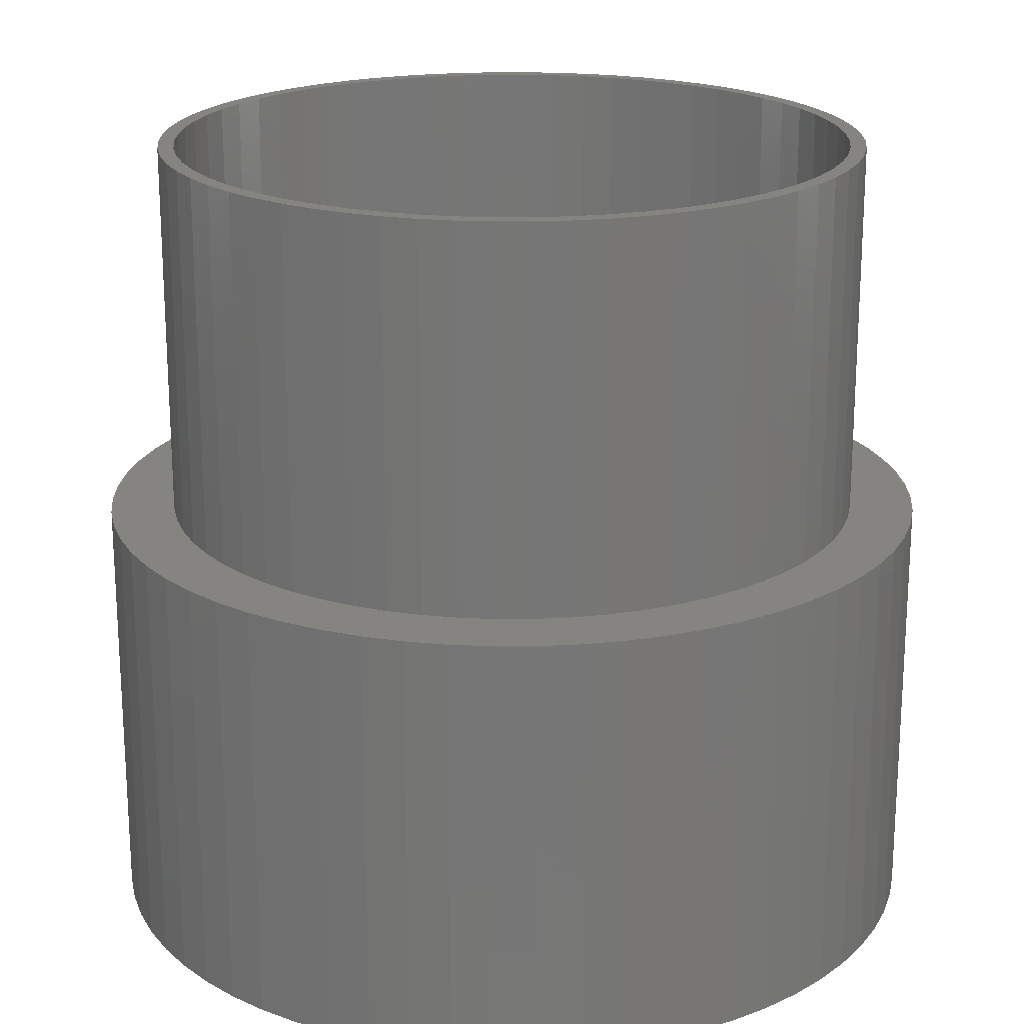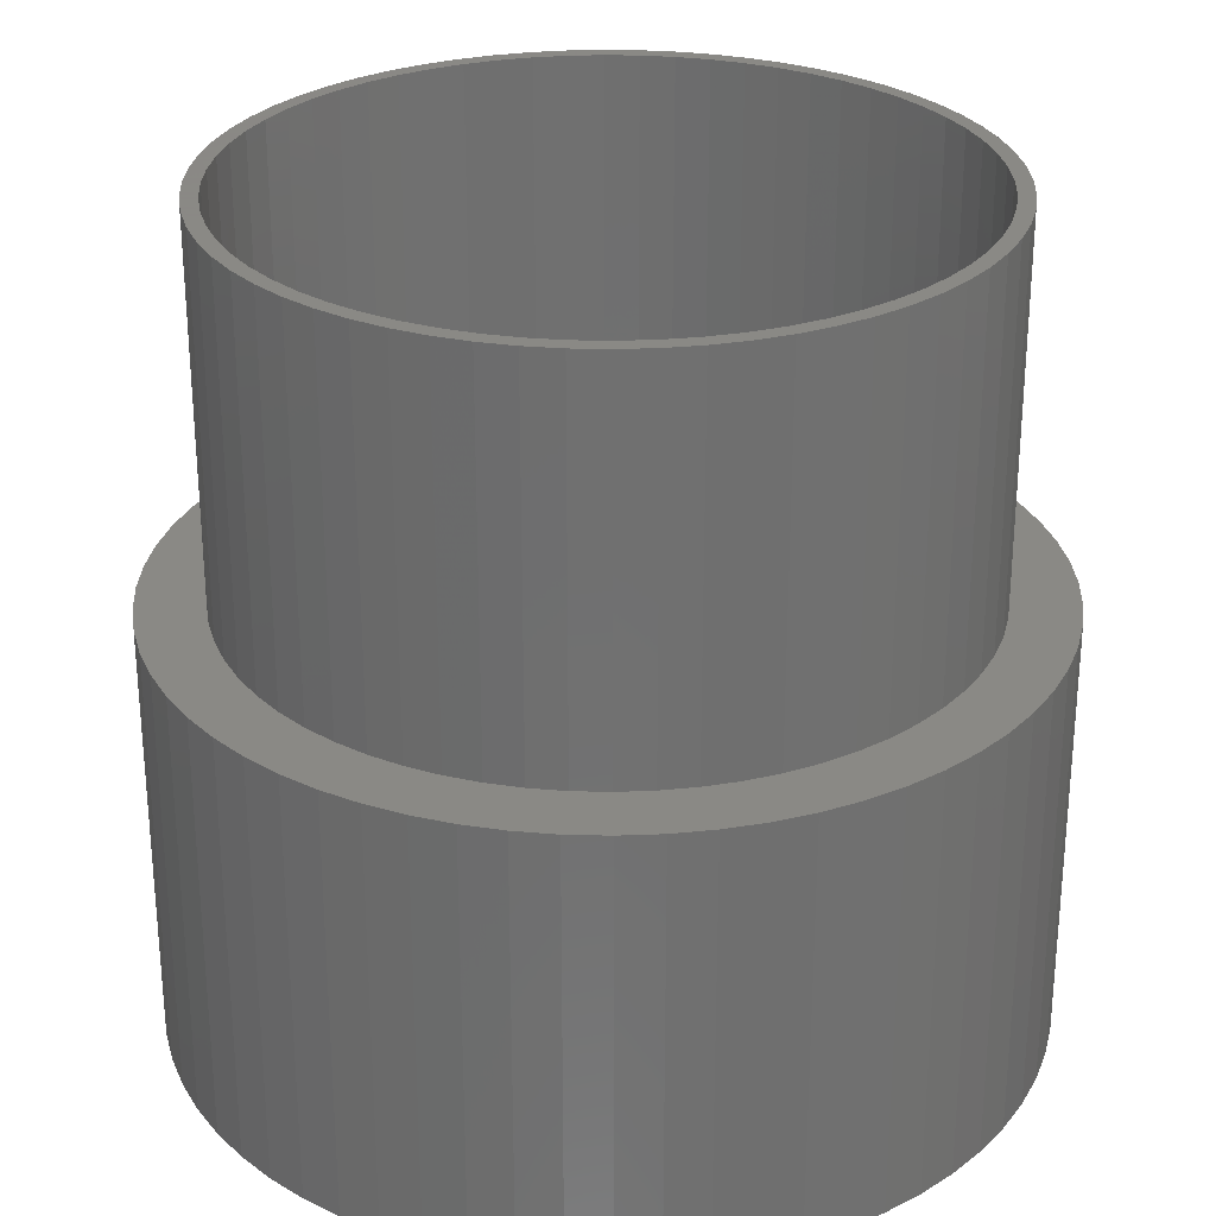
<metadata>
{"format":"stl","ext":"stl","renderer":"f3d","projection":"perspective","resolution":1024,"background":"white","views":[{"elev":20.1,"azim":-70.7,"up":"+Z"},{"elev":27.9,"azim":140.0,"up":"+Z"}]}
</metadata>
<code>
# stl→obj: 384 verts, 768 faces
v 15.91 15.91 13.5
v 14.27 17.39 37.5
v 15.91 15.91 37.5
v 14.27 17.39 13.5
v 22.39 -2.205 37.5
v 22.5 0 13.5
v 22.5 0 37.5
v 22.39 -2.205 13.5
v -6.531 21.53 13.5
v -8.61 20.79 37.5
v -6.531 21.53 37.5
v -8.61 20.79 13.5
v -20.79 8.61 13.5
v -19.84 10.61 37.5
v -19.84 10.61 13.5
v -20.79 8.61 37.5
v -10.61 -19.84 13.5
v -8.61 -20.79 37.5
v -10.61 -19.84 37.5
v -8.61 -20.79 13.5
v 20.79 8.61 37.5
v 19.84 10.61 13.5
v 19.84 10.61 37.5
v 20.79 8.61 13.5
v 18.71 12.5 13.5
v 18.71 12.5 37.5
v 10.61 19.84 13.5
v 8.61 20.79 37.5
v 10.61 19.84 37.5
v 8.61 20.79 13.5
v 4.39 22.07 13.5
v 2.205 22.39 37.5
v 4.39 22.07 37.5
v 2.205 22.39 13.5
v -17.39 14.27 13.5
v -15.91 15.91 37.5
v -15.91 15.91 13.5
v -17.39 14.27 37.5
v -2.205 22.39 13.5
v -4.39 22.07 37.5
v -2.205 22.39 37.5
v -4.39 22.07 13.5
v 20.79 -8.61 37.5
v 21.53 -6.531 13.5
v 21.53 -6.531 37.5
v 20.79 -8.61 13.5
v -4.39 -22.07 13.5
v -2.205 -22.39 37.5
v -4.39 -22.07 37.5
v -2.205 -22.39 13.5
v -15.91 -15.91 13.5
v -14.27 -17.39 37.5
v -15.91 -15.91 37.5
v -14.27 -17.39 13.5
v -22.07 -4.39 13.5
v -22.39 -2.205 37.5
v -22.39 -2.205 13.5
v -22.07 -4.39 37.5
v 22.39 2.205 37.5
v 22.07 4.39 13.5
v 22.07 4.39 37.5
v 22.39 2.205 13.5
v 21.53 6.531 13.5
v 21.53 6.531 37.5
v 17.39 14.27 13.5
v 17.39 14.27 37.5
v 12.5 18.71 37.5
v 12.5 18.71 13.5
v 0 22.5 37.5
v 0 22.5 13.5
v 6.531 21.53 37.5
v 6.531 21.53 13.5
v -22.5 0 13.5
v -22.39 2.205 37.5
v -22.39 2.205 13.5
v -22.5 0 37.5
v -21.53 6.531 13.5
v -21.53 6.531 37.5
v -22.07 4.39 13.5
v -22.07 4.39 37.5
v -18.71 12.5 37.5
v -18.71 12.5 13.5
v -10.61 19.84 13.5
v -12.5 18.71 37.5
v -10.61 19.84 37.5
v -12.5 18.71 13.5
v -14.27 17.39 37.5
v -14.27 17.39 13.5
v 22.07 -4.39 13.5
v 22.07 -4.39 37.5
v 0 -22.5 13.5
v 2.205 -22.39 37.5
v 0 -22.5 37.5
v 2.205 -22.39 13.5
v 15.91 -15.91 37.5
v 17.39 -14.27 13.5
v 17.39 -14.27 37.5
v 15.91 -15.91 13.5
v 4.39 -22.07 37.5
v 4.39 -22.07 13.5
v 6.531 -21.53 37.5
v 6.531 -21.53 13.5
v 14.27 -17.39 13.5
v 14.27 -17.39 37.5
v 12.5 -18.71 13.5
v 12.5 -18.71 37.5
v 8.61 -20.79 13.5
v 10.61 -19.84 37.5
v 8.61 -20.79 37.5
v 10.61 -19.84 13.5
v -6.531 -21.53 37.5
v -6.531 -21.53 13.5
v -12.5 -18.71 13.5
v -12.5 -18.71 37.5
v -21.53 -6.531 13.5
v -21.53 -6.531 37.5
v 26.6 0 13.5
v 26.47 2.607 13.5
v 26.09 5.189 13.5
v 26.47 -2.607 13.5
v 25.45 7.722 13.5
v 24.58 10.18 13.5
v 26.09 -5.189 13.5
v 23.46 12.54 13.5
v 25.45 -7.722 13.5
v 22.12 14.78 13.5
v 20.56 16.87 13.5
v 18.81 18.81 13.5
v 16.87 20.56 13.5
v 14.78 22.12 13.5
v 12.54 23.46 13.5
v 10.18 24.58 13.5
v 7.722 25.45 13.5
v 5.189 26.09 13.5
v 2.607 26.47 13.5
v 0 26.6 13.5
v -2.607 26.47 13.5
v -5.189 26.09 13.5
v -7.722 25.45 13.5
v -10.18 24.58 13.5
v -12.54 23.46 13.5
v -14.78 22.12 13.5
v -16.87 20.56 13.5
v -18.81 18.81 13.5
v -20.56 16.87 13.5
v -22.12 14.78 13.5
v -23.46 12.54 13.5
v -24.58 10.18 13.5
v -25.45 7.722 13.5
v 24.58 -10.18 13.5
v 23.46 -12.54 13.5
v 19.84 -10.61 13.5
v 22.12 -14.78 13.5
v 18.71 -12.5 13.5
v 20.56 -16.87 13.5
v 18.81 -18.81 13.5
v 16.87 -20.56 13.5
v 14.78 -22.12 13.5
v 12.54 -23.46 13.5
v 10.18 -24.58 13.5
v 7.722 -25.45 13.5
v 5.189 -26.09 13.5
v 2.607 -26.47 13.5
v 0 -26.6 13.5
v -2.607 -26.47 13.5
v -5.189 -26.09 13.5
v -7.722 -25.45 13.5
v -10.18 -24.58 13.5
v -12.54 -23.46 13.5
v -14.78 -22.12 13.5
v -16.87 -20.56 13.5
v -18.81 -18.81 13.5
v -17.39 -14.27 13.5
v -20.56 -16.87 13.5
v -18.71 -12.5 13.5
v -22.12 -14.78 13.5
v -19.84 -10.61 13.5
v -23.46 -12.54 13.5
v -20.79 -8.61 13.5
v -24.58 -10.18 13.5
v -25.45 -7.722 13.5
v -26.09 -5.189 13.5
v -26.47 -2.607 13.5
v -26.09 5.189 13.5
v -26.47 2.607 13.5
v -26.6 0 13.5
v -18.71 -12.5 37.5
v -17.39 -14.27 37.5
v -20.79 -8.61 37.5
v -19.84 -10.61 37.5
v 21.5 0 37.5
v 21.4 2.107 37.5
v 21.09 4.194 37.5
v 21.4 -2.107 37.5
v 20.57 6.241 37.5
v 19.86 8.228 37.5
v 18.96 10.13 37.5
v 17.88 11.94 37.5
v 16.62 13.64 37.5
v 15.2 15.2 37.5
v 13.64 16.62 37.5
v 11.94 17.88 37.5
v 10.13 18.96 37.5
v 8.228 19.86 37.5
v 6.241 20.57 37.5
v 4.194 21.09 37.5
v 2.107 21.4 37.5
v 0 21.5 37.5
v -2.107 21.4 37.5
v -4.194 21.09 37.5
v -6.241 20.57 37.5
v -8.228 19.86 37.5
v -10.13 18.96 37.5
v -11.94 17.88 37.5
v -13.64 16.62 37.5
v -15.2 15.2 37.5
v -16.62 13.64 37.5
v -17.88 11.94 37.5
v -18.96 10.13 37.5
v -19.86 8.228 37.5
v -20.57 6.241 37.5
v -21.09 4.194 37.5
v -21.4 2.107 37.5
v 21.09 -4.194 37.5
v 20.57 -6.241 37.5
v 19.86 -8.228 37.5
v 19.84 -10.61 37.5
v 18.96 -10.13 37.5
v 18.71 -12.5 37.5
v 17.88 -11.94 37.5
v 16.62 -13.64 37.5
v 15.2 -15.2 37.5
v 13.64 -16.62 37.5
v 11.94 -17.88 37.5
v 10.13 -18.96 37.5
v 8.228 -19.86 37.5
v 6.241 -20.57 37.5
v 4.194 -21.09 37.5
v 2.107 -21.4 37.5
v 0 -21.5 37.5
v -2.107 -21.4 37.5
v -4.194 -21.09 37.5
v -6.241 -20.57 37.5
v -8.228 -19.86 37.5
v -10.13 -18.96 37.5
v -11.94 -17.88 37.5
v -13.64 -16.62 37.5
v -15.2 -15.2 37.5
v -16.62 -13.64 37.5
v -17.88 -11.94 37.5
v -18.96 -10.13 37.5
v -19.86 -8.228 37.5
v -20.57 -6.241 37.5
v -21.09 -4.194 37.5
v -21.4 -2.107 37.5
v -21.5 0 37.5
v 21.5 0 -13.5
v 21.4 2.107 -13.5
v -21.4 2.107 -13.5
v -21.5 0 -13.5
v 0 21.5 -13.5
v 2.107 21.4 -13.5
v 13.64 16.62 -13.5
v 15.2 15.2 -13.5
v -15.2 15.2 -13.5
v -13.64 16.62 -13.5
v -8.228 19.86 -13.5
v -6.241 20.57 -13.5
v -21.09 -4.194 -13.5
v -20.57 -6.241 -13.5
v 19.86 8.228 -13.5
v 18.96 10.13 -13.5
v 6.241 20.57 -13.5
v 8.228 19.86 -13.5
v -17.88 11.94 -13.5
v -18.96 10.13 -13.5
v -16.62 13.64 -13.5
v -4.194 21.09 -13.5
v -2.107 21.4 -13.5
v 18.96 -10.13 -13.5
v 19.86 -8.228 -13.5
v 8.228 -19.86 -13.5
v 6.241 -20.57 -13.5
v 15.2 -15.2 -13.5
v 16.62 -13.64 -13.5
v 20.57 -6.241 -13.5
v 21.09 -4.194 -13.5
v -6.241 -20.57 -13.5
v -8.228 -19.86 -13.5
v -16.62 -13.64 -13.5
v -15.2 -15.2 -13.5
v -17.88 -11.94 -13.5
v 21.09 4.194 -13.5
v 20.57 6.241 -13.5
v 17.88 11.94 -13.5
v 16.62 13.64 -13.5
v 4.194 21.09 -13.5
v 10.13 18.96 -13.5
v 11.94 17.88 -13.5
v -20.57 6.241 -13.5
v -21.09 4.194 -13.5
v -19.86 8.228 -13.5
v -11.94 17.88 -13.5
v -10.13 18.96 -13.5
v 2.107 -21.4 -13.5
v 0 -21.5 -13.5
v 11.94 -17.88 -13.5
v 10.13 -18.96 -13.5
v 13.64 -16.62 -13.5
v 17.88 -11.94 -13.5
v -13.64 -16.62 -13.5
v -11.94 -17.88 -13.5
v -10.13 -18.96 -13.5
v -2.107 -21.4 -13.5
v -4.194 -21.09 -13.5
v -19.86 -8.228 -13.5
v -18.96 -10.13 -13.5
v -21.4 -2.107 -13.5
v 4.194 -21.09 -13.5
v 21.4 -2.107 -13.5
v 26.47 2.607 -13.5
v 26.6 0 -13.5
v -26.6 0 -13.5
v -26.47 2.607 -13.5
v 0 26.6 -13.5
v -2.607 26.47 -13.5
v 0 -26.6 -13.5
v 2.607 -26.47 -13.5
v 18.81 18.81 -13.5
v 16.87 20.56 -13.5
v -16.87 20.56 -13.5
v -18.81 18.81 -13.5
v -10.18 24.58 -13.5
v -12.54 23.46 -13.5
v 23.46 12.54 -13.5
v 24.58 10.18 -13.5
v 10.18 24.58 -13.5
v 7.722 25.45 -13.5
v 14.78 22.12 -13.5
v 12.54 23.46 -13.5
v -24.58 10.18 -13.5
v -23.46 12.54 -13.5
v -14.78 22.12 -13.5
v -5.189 26.09 -13.5
v -7.722 25.45 -13.5
v 26.09 -5.189 -13.5
v 25.45 -7.722 -13.5
v 7.722 -25.45 -13.5
v 10.18 -24.58 -13.5
v 12.54 -23.46 -13.5
v 25.45 7.722 -13.5
v 26.09 5.189 -13.5
v 20.56 16.87 -13.5
v 22.12 14.78 -13.5
v 5.189 26.09 -13.5
v 2.607 26.47 -13.5
v -26.09 5.189 -13.5
v -25.45 7.722 -13.5
v -22.12 14.78 -13.5
v -20.56 16.87 -13.5
v 26.47 -2.607 -13.5
v 20.56 -16.87 -13.5
v 18.81 -18.81 -13.5
v -23.46 -12.54 -13.5
v -24.58 -10.18 -13.5
v -20.56 -16.87 -13.5
v -22.12 -14.78 -13.5
v 24.58 -10.18 -13.5
v 23.46 -12.54 -13.5
v 22.12 -14.78 -13.5
v 16.87 -20.56 -13.5
v 14.78 -22.12 -13.5
v 5.189 -26.09 -13.5
v -2.607 -26.47 -13.5
v -5.189 -26.09 -13.5
v -7.722 -25.45 -13.5
v -10.18 -24.58 -13.5
v -12.54 -23.46 -13.5
v -14.78 -22.12 -13.5
v -16.87 -20.56 -13.5
v -18.81 -18.81 -13.5
v -25.45 -7.722 -13.5
v -26.09 -5.189 -13.5
v -26.47 -2.607 -13.5
f 1 2 3
f 2 1 4
f 5 6 7
f 6 5 8
f 9 10 11
f 10 9 12
f 13 14 15
f 14 13 16
f 17 18 19
f 18 17 20
f 21 22 23
f 22 21 24
f 23 25 26
f 25 23 22
f 27 28 29
f 28 27 30
f 31 32 33
f 32 31 34
f 35 36 37
f 36 35 38
f 39 40 41
f 40 39 42
f 43 44 45
f 44 43 46
f 47 48 49
f 48 47 50
f 51 52 53
f 52 51 54
f 55 56 57
f 56 55 58
f 59 60 61
f 60 59 62
f 61 63 64
f 63 61 60
f 64 24 21
f 24 64 63
f 26 65 66
f 65 26 25
f 66 1 3
f 1 66 65
f 4 67 2
f 67 4 68
f 34 69 32
f 69 34 70
f 68 29 67
f 29 68 27
f 30 71 28
f 71 30 72
f 72 33 71
f 33 72 31
f 73 74 75
f 74 73 76
f 77 16 13
f 16 77 78
f 79 78 77
f 78 79 80
f 15 81 82
f 81 15 14
f 82 38 35
f 38 82 81
f 42 11 40
f 11 42 9
f 70 41 69
f 41 70 39
f 83 84 85
f 84 83 86
f 86 87 84
f 87 86 88
f 12 85 10
f 85 12 83
f 88 36 87
f 36 88 37
f 7 62 59
f 62 7 6
f 45 89 90
f 89 45 44
f 91 92 93
f 92 91 94
f 95 96 97
f 96 95 98
f 94 99 92
f 99 94 100
f 100 101 99
f 101 100 102
f 103 95 104
f 95 103 98
f 105 104 106
f 104 105 103
f 107 108 109
f 108 107 110
f 50 93 48
f 93 50 91
f 20 111 18
f 111 20 112
f 113 19 114
f 19 113 17
f 115 58 55
f 58 115 116
f 57 76 73
f 76 57 56
f 6 117 118
f 62 118 119
f 117 6 120
f 60 119 121
f 8 120 6
f 63 121 122
f 120 8 123
f 24 122 124
f 89 123 8
f 123 89 125
f 118 62 6
f 22 124 126
f 119 60 62
f 121 63 60
f 122 24 63
f 25 126 127
f 124 22 24
f 65 127 128
f 126 25 22
f 127 65 25
f 1 128 129
f 128 1 65
f 4 129 130
f 129 4 1
f 68 130 131
f 130 68 4
f 131 27 68
f 132 27 131
f 132 30 27
f 133 30 132
f 133 72 30
f 134 72 133
f 134 31 72
f 135 31 134
f 135 34 31
f 136 34 135
f 136 70 34
f 136 39 70
f 137 39 136
f 137 42 39
f 138 42 137
f 138 9 42
f 139 9 138
f 139 12 9
f 140 12 139
f 140 83 12
f 141 83 140
f 83 141 86
f 142 86 141
f 86 142 88
f 143 88 142
f 88 143 37
f 144 37 143
f 37 144 35
f 145 35 144
f 35 145 82
f 146 82 145
f 82 146 15
f 147 15 146
f 15 147 13
f 148 13 147
f 13 148 77
f 149 77 148
f 77 149 79
f 44 125 89
f 125 44 150
f 46 150 44
f 150 46 151
f 152 151 46
f 151 152 153
f 154 153 152
f 153 154 155
f 96 155 154
f 155 96 156
f 98 156 96
f 156 98 157
f 103 157 98
f 157 103 158
f 105 158 103
f 158 105 159
f 110 159 105
f 110 160 159
f 107 160 110
f 107 161 160
f 102 161 107
f 102 162 161
f 100 162 102
f 100 163 162
f 94 163 100
f 91 163 94
f 91 164 163
f 50 164 91
f 50 165 164
f 47 165 50
f 47 166 165
f 112 166 47
f 112 167 166
f 20 167 112
f 20 168 167
f 17 168 20
f 169 17 113
f 17 169 168
f 170 113 54
f 113 170 169
f 171 54 51
f 54 171 170
f 172 51 173
f 174 173 175
f 51 172 171
f 176 175 177
f 173 174 172
f 178 177 179
f 180 179 115
f 181 115 55
f 175 176 174
f 182 55 57
f 183 57 73
f 184 79 149
f 177 178 176
f 79 184 75
f 179 180 178
f 185 75 184
f 115 181 180
f 75 185 73
f 55 182 181
f 186 73 185
f 57 183 182
f 73 186 183
f 173 187 175
f 187 173 188
f 177 189 179
f 189 177 190
f 191 7 59
f 192 59 61
f 7 191 5
f 193 61 64
f 194 5 191
f 5 194 90
f 59 192 191
f 61 193 192
f 195 64 21
f 64 195 193
f 21 196 195
f 23 196 21
f 23 197 196
f 26 197 23
f 26 198 197
f 66 198 26
f 66 199 198
f 3 199 66
f 3 200 199
f 2 200 3
f 2 201 200
f 67 201 2
f 67 202 201
f 29 202 67
f 29 203 202
f 28 203 29
f 28 204 203
f 71 204 28
f 71 205 204
f 33 205 71
f 33 206 205
f 32 206 33
f 32 207 206
f 69 207 32
f 69 208 207
f 69 209 208
f 41 209 69
f 41 210 209
f 40 210 41
f 40 211 210
f 11 211 40
f 11 212 211
f 10 212 11
f 10 213 212
f 85 213 10
f 85 214 213
f 84 214 85
f 84 215 214
f 87 215 84
f 87 216 215
f 36 216 87
f 36 217 216
f 38 217 36
f 38 218 217
f 81 218 38
f 81 219 218
f 14 219 81
f 14 220 219
f 16 220 14
f 220 16 221
f 78 221 16
f 221 78 222
f 222 80 223
f 80 222 78
f 224 90 194
f 90 224 45
f 225 45 224
f 45 225 43
f 226 43 225
f 226 227 43
f 228 227 226
f 228 229 227
f 230 229 228
f 230 97 229
f 231 97 230
f 231 95 97
f 232 95 231
f 232 104 95
f 233 104 232
f 233 106 104
f 234 106 233
f 234 108 106
f 235 108 234
f 235 109 108
f 236 109 235
f 236 101 109
f 237 101 236
f 237 99 101
f 238 99 237
f 238 92 99
f 239 92 238
f 240 92 239
f 240 93 92
f 241 93 240
f 241 48 93
f 242 48 241
f 242 49 48
f 243 49 242
f 243 111 49
f 244 111 243
f 244 18 111
f 245 18 244
f 245 19 18
f 246 19 245
f 246 114 19
f 247 114 246
f 247 52 114
f 248 52 247
f 248 53 52
f 249 53 248
f 249 188 53
f 250 188 249
f 250 187 188
f 251 187 250
f 251 190 187
f 252 190 251
f 189 252 253
f 252 189 190
f 116 253 254
f 58 254 255
f 253 116 189
f 56 255 256
f 74 223 80
f 223 74 256
f 254 58 116
f 76 256 74
f 255 56 58
f 256 76 56
f 75 80 79
f 80 75 74
f 102 109 101
f 109 102 107
f 110 106 108
f 106 110 105
f 112 49 111
f 49 112 47
f 54 114 52
f 114 54 113
f 179 116 115
f 116 179 189
f 175 190 177
f 190 175 187
f 51 188 173
f 188 51 53
f 90 8 5
f 8 90 89
f 227 46 43
f 46 227 152
f 229 152 227
f 152 229 154
f 97 154 229
f 154 97 96
f 257 192 258
f 192 257 191
f 256 259 223
f 259 256 260
f 261 207 208
f 207 261 262
f 263 200 201
f 200 263 264
f 265 215 216
f 215 265 266
f 267 211 212
f 211 267 268
f 253 269 254
f 269 253 270
f 271 197 272
f 197 271 196
f 273 204 205
f 204 273 274
f 219 275 218
f 275 219 276
f 218 277 217
f 277 218 275
f 278 209 210
f 209 278 279
f 280 226 281
f 226 280 228
f 282 237 236
f 237 282 283
f 284 231 285
f 231 284 232
f 286 224 287
f 224 286 225
f 288 244 243
f 244 288 289
f 248 290 249
f 290 248 291
f 249 292 250
f 292 249 290
f 293 195 294
f 195 293 193
f 258 193 293
f 193 258 192
f 294 196 271
f 196 294 195
f 295 199 296
f 199 295 198
f 296 200 264
f 200 296 199
f 272 198 295
f 198 272 197
f 297 205 206
f 205 297 273
f 262 206 207
f 206 262 297
f 298 202 203
f 202 298 299
f 299 201 202
f 201 299 263
f 222 300 221
f 300 222 301
f 220 276 219
f 276 220 302
f 221 302 220
f 302 221 300
f 223 301 222
f 301 223 259
f 303 213 214
f 213 303 304
f 268 210 211
f 210 268 278
f 279 208 209
f 208 279 261
f 305 240 239
f 240 305 306
f 307 235 234
f 235 307 308
f 284 233 232
f 233 284 309
f 285 230 310
f 230 285 231
f 310 228 280
f 228 310 230
f 311 248 247
f 248 311 291
f 312 247 246
f 247 312 311
f 313 246 245
f 246 313 312
f 314 242 241
f 242 314 315
f 251 316 252
f 316 251 317
f 252 270 253
f 270 252 316
f 255 260 256
f 260 255 318
f 274 203 204
f 203 274 298
f 217 265 216
f 265 217 277
f 266 214 215
f 214 266 303
f 304 212 213
f 212 304 267
f 319 239 238
f 239 319 305
f 308 236 235
f 236 308 282
f 309 234 233
f 234 309 307
f 281 225 286
f 225 281 226
f 287 194 320
f 194 287 224
f 320 191 257
f 191 320 194
f 289 245 244
f 245 289 313
f 315 243 242
f 243 315 288
f 306 241 240
f 241 306 314
f 250 317 251
f 317 250 292
f 254 318 255
f 318 254 269
f 283 238 237
f 238 283 319
f 117 321 118
f 321 117 322
f 323 185 324
f 185 323 186
f 325 137 136
f 137 325 326
f 327 163 164
f 163 327 328
f 329 129 128
f 129 329 330
f 331 144 143
f 144 331 332
f 333 141 140
f 141 333 334
f 122 335 124
f 335 122 336
f 337 133 132
f 133 337 338
f 339 131 130
f 131 339 340
f 341 147 342
f 147 341 148
f 334 142 141
f 142 334 343
f 344 139 138
f 139 344 345
f 125 346 123
f 346 125 347
f 348 160 161
f 160 348 349
f 349 159 160
f 159 349 350
f 119 351 121
f 351 119 352
f 118 352 119
f 352 118 321
f 121 336 122
f 336 121 351
f 126 353 127
f 353 126 354
f 127 329 128
f 329 127 353
f 124 354 126
f 354 124 335
f 355 135 134
f 135 355 356
f 338 134 133
f 134 338 355
f 356 136 135
f 136 356 325
f 340 132 131
f 132 340 337
f 330 130 129
f 130 330 339
f 357 149 358
f 149 357 184
f 359 145 360
f 145 359 146
f 360 144 332
f 144 360 145
f 342 146 359
f 146 342 147
f 358 148 341
f 148 358 149
f 324 184 357
f 184 324 185
f 343 143 142
f 143 343 331
f 345 140 139
f 140 345 333
f 326 138 137
f 138 326 344
f 120 322 117
f 322 120 361
f 156 362 155
f 362 156 363
f 364 180 365
f 180 364 178
f 366 176 367
f 176 366 174
f 257 322 361
f 320 361 346
f 322 257 321
f 287 346 347
f 258 321 257
f 286 347 368
f 321 258 352
f 281 368 369
f 293 352 258
f 280 369 370
f 352 293 351
f 294 351 293
f 361 320 257
f 346 287 320
f 347 286 287
f 310 370 362
f 368 281 286
f 369 280 281
f 285 362 363
f 370 310 280
f 284 363 371
f 362 285 310
f 363 284 285
f 309 371 372
f 371 309 284
f 307 372 350
f 372 307 309
f 308 350 349
f 350 308 307
f 349 282 308
f 348 282 349
f 348 283 282
f 373 283 348
f 373 319 283
f 328 319 373
f 328 305 319
f 327 305 328
f 327 306 305
f 327 314 306
f 374 314 327
f 374 315 314
f 375 315 374
f 375 288 315
f 376 288 375
f 376 289 288
f 377 289 376
f 289 377 313
f 378 313 377
f 313 378 312
f 379 312 378
f 312 379 311
f 380 311 379
f 311 380 291
f 381 291 380
f 291 381 290
f 366 290 381
f 290 366 292
f 367 292 366
f 292 367 317
f 364 317 367
f 317 364 316
f 365 316 364
f 382 270 365
f 316 365 270
f 351 294 336
f 271 336 294
f 336 271 335
f 272 335 271
f 335 272 354
f 295 354 272
f 354 295 353
f 296 353 295
f 353 296 329
f 264 329 296
f 329 264 330
f 263 330 264
f 330 263 339
f 299 339 263
f 339 299 340
f 298 340 299
f 340 298 337
f 274 337 298
f 274 338 337
f 273 338 274
f 273 355 338
f 297 355 273
f 297 356 355
f 262 356 297
f 261 356 262
f 261 325 356
f 279 325 261
f 279 326 325
f 278 326 279
f 278 344 326
f 268 344 278
f 268 345 344
f 267 345 268
f 333 267 304
f 267 333 345
f 334 304 303
f 304 334 333
f 343 303 266
f 303 343 334
f 331 266 265
f 332 265 277
f 266 331 343
f 360 277 275
f 265 332 331
f 359 275 276
f 342 276 302
f 277 360 332
f 341 302 300
f 358 300 301
f 357 301 259
f 275 359 360
f 324 259 260
f 270 382 269
f 383 269 382
f 276 342 359
f 269 383 318
f 302 341 342
f 384 318 383
f 300 358 341
f 318 384 260
f 301 357 358
f 323 260 384
f 259 324 357
f 260 323 324
f 328 162 163
f 162 328 373
f 123 361 120
f 361 123 346
f 155 370 153
f 370 155 362
f 371 156 157
f 156 371 363
f 151 368 150
f 368 151 369
f 381 174 366
f 174 381 172
f 382 182 383
f 182 382 181
f 153 369 151
f 369 153 370
f 372 157 158
f 157 372 371
f 350 158 159
f 158 350 372
f 150 347 125
f 347 150 368
f 375 165 166
f 165 375 374
f 367 178 364
f 178 367 176
f 365 181 382
f 181 365 180
f 383 183 384
f 183 383 182
f 384 186 323
f 186 384 183
f 373 161 162
f 161 373 348
f 376 166 167
f 166 376 375
f 374 164 165
f 164 374 327
f 380 170 171
f 170 380 379
f 381 171 172
f 171 381 380
f 377 167 168
f 167 377 376
f 378 168 169
f 168 378 377
f 379 169 170
f 169 379 378

</code>
